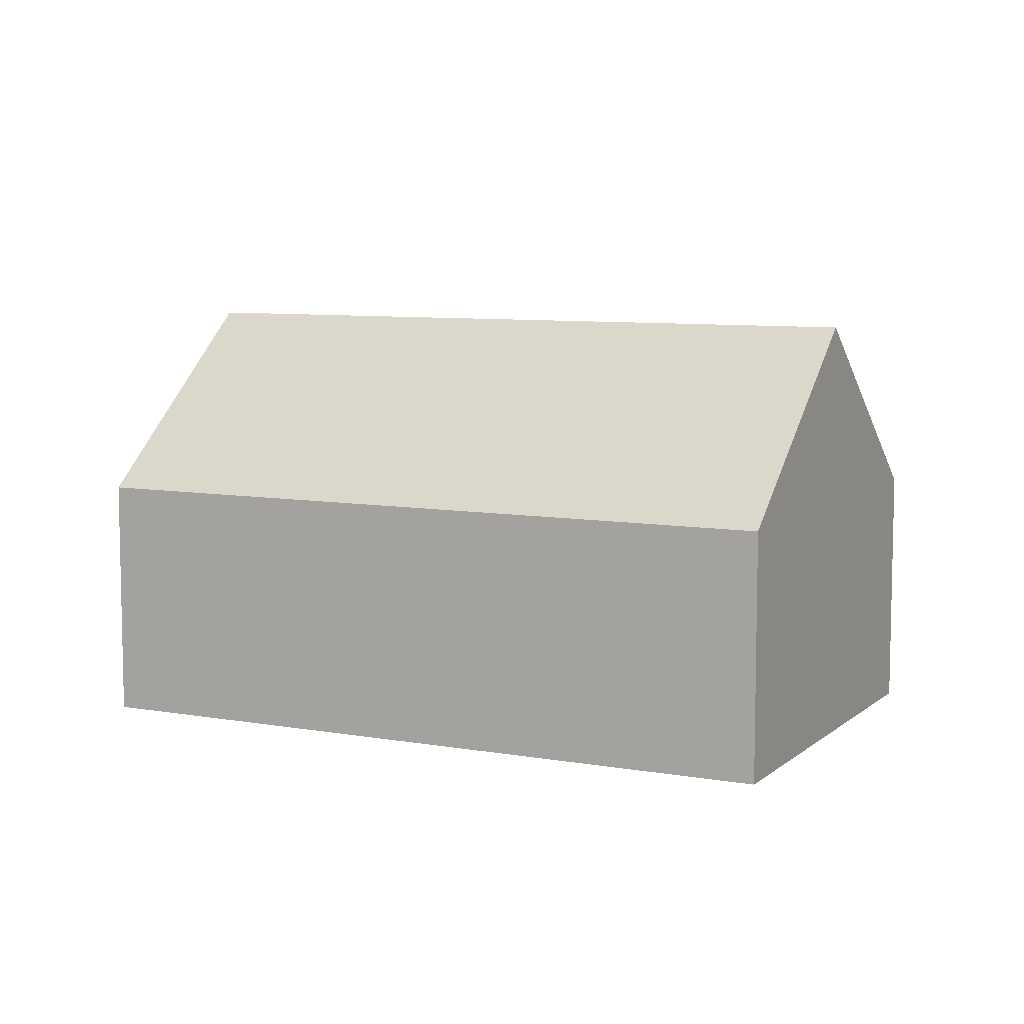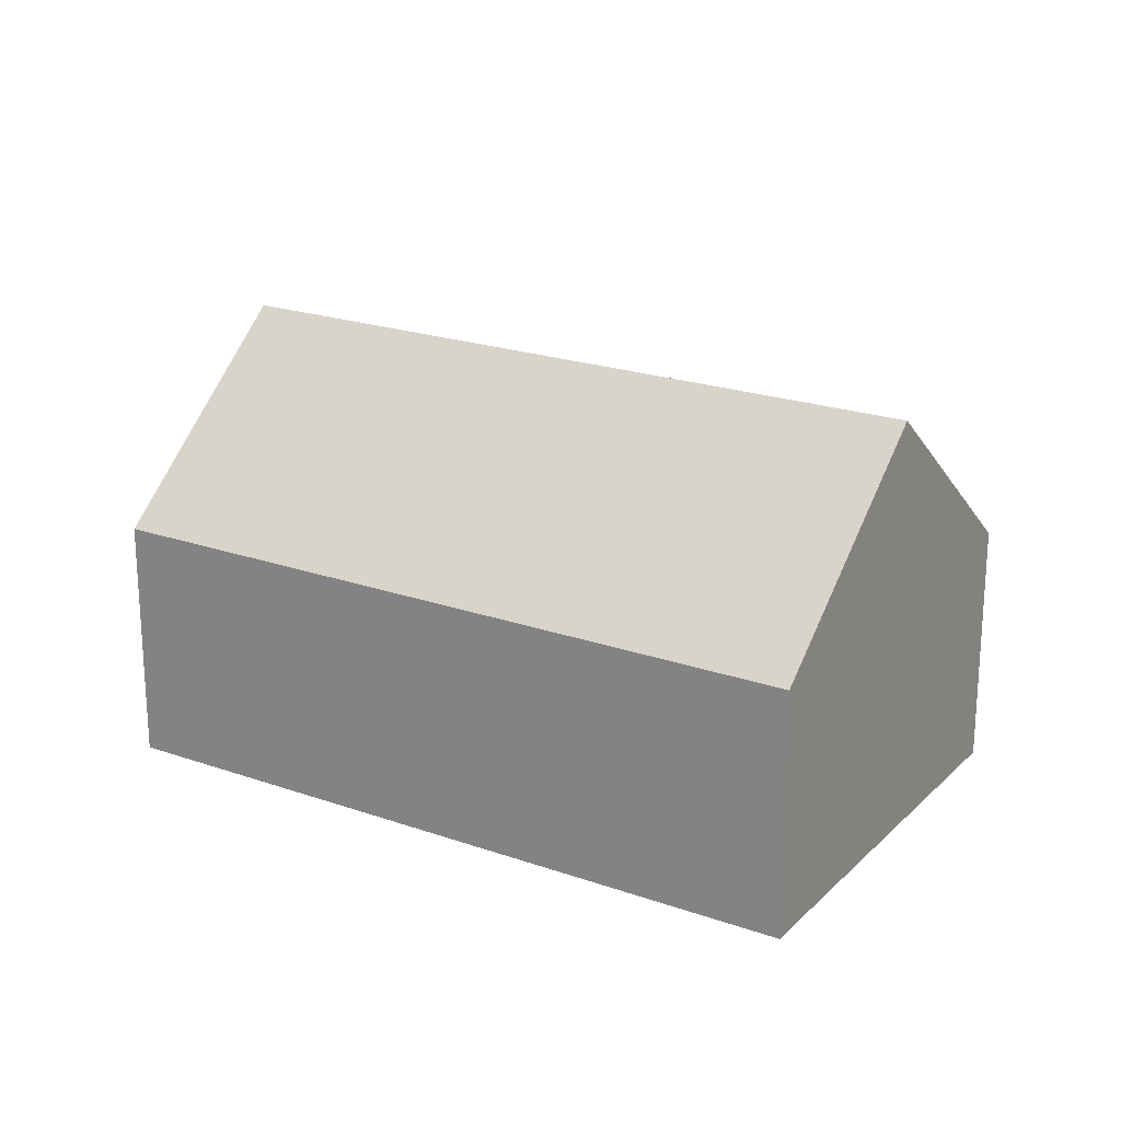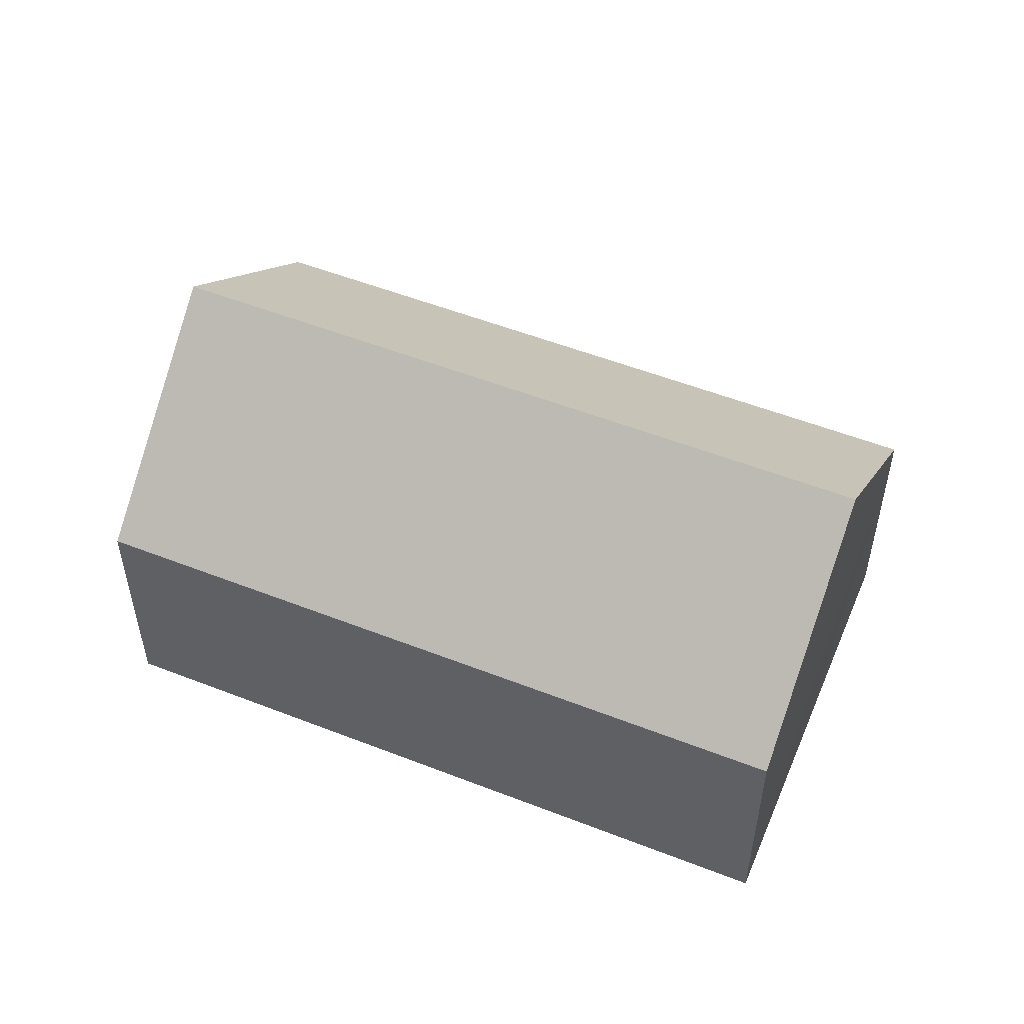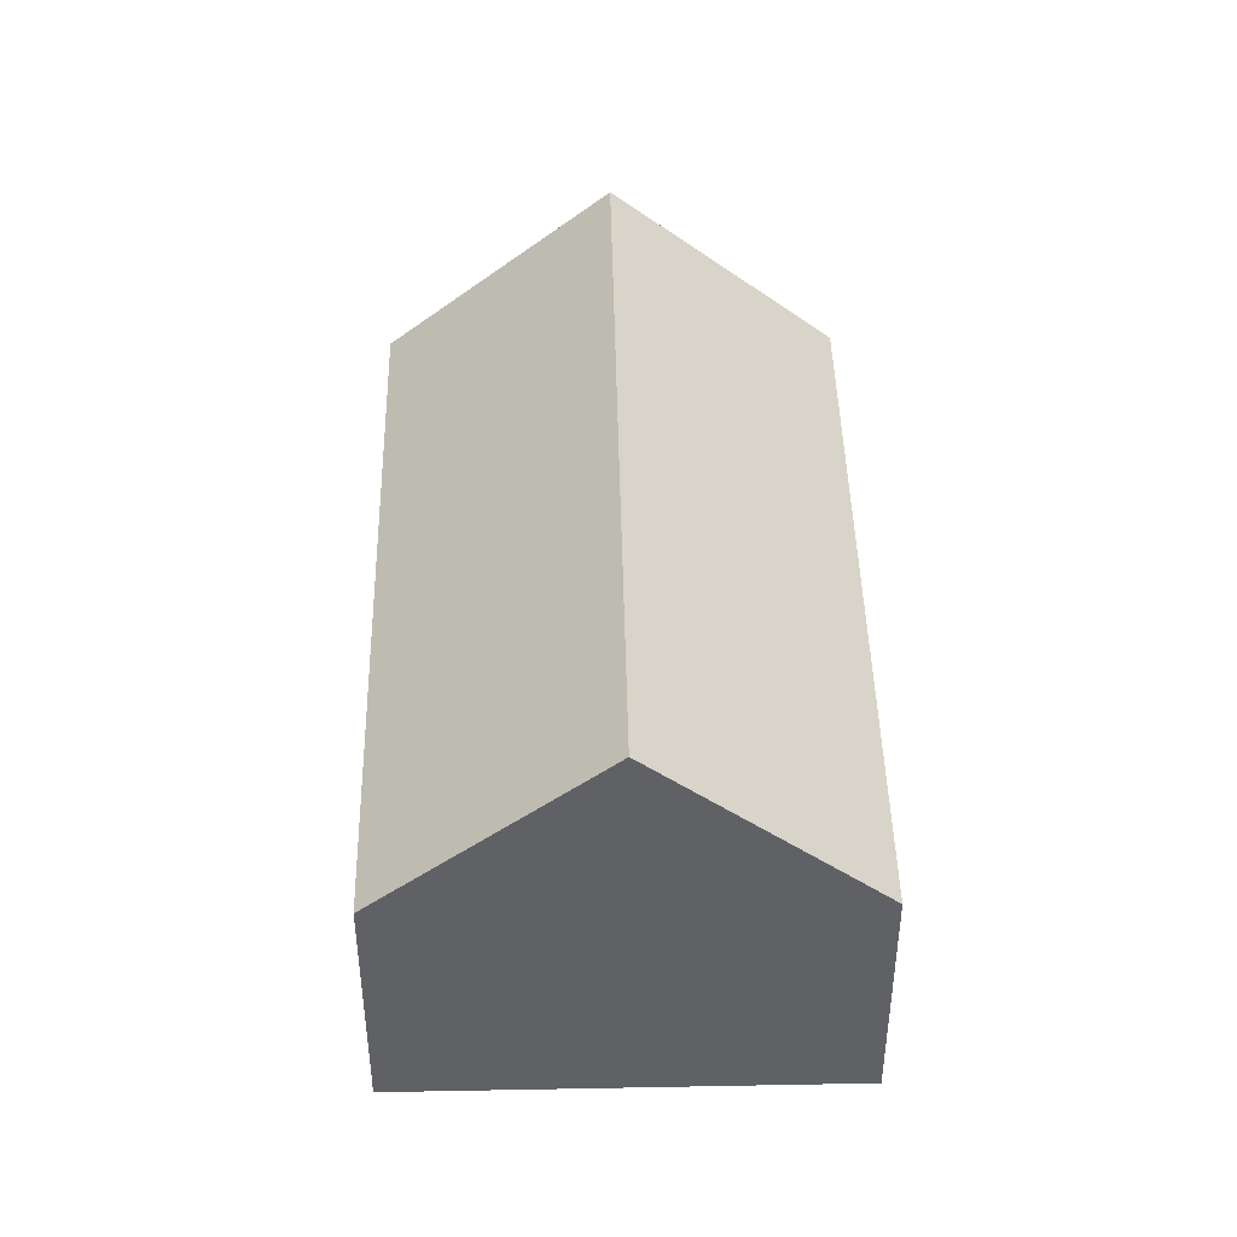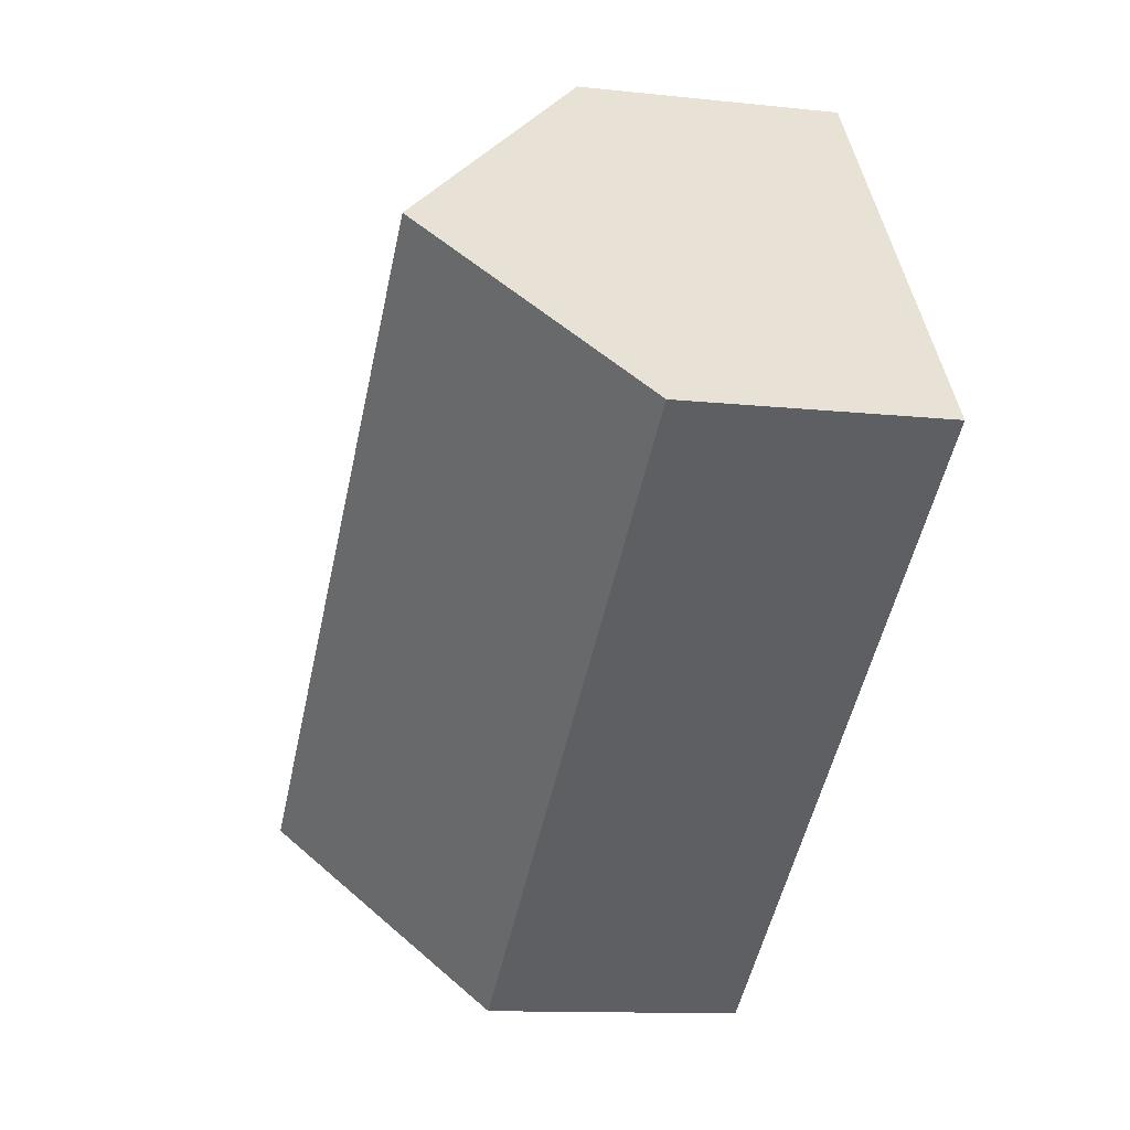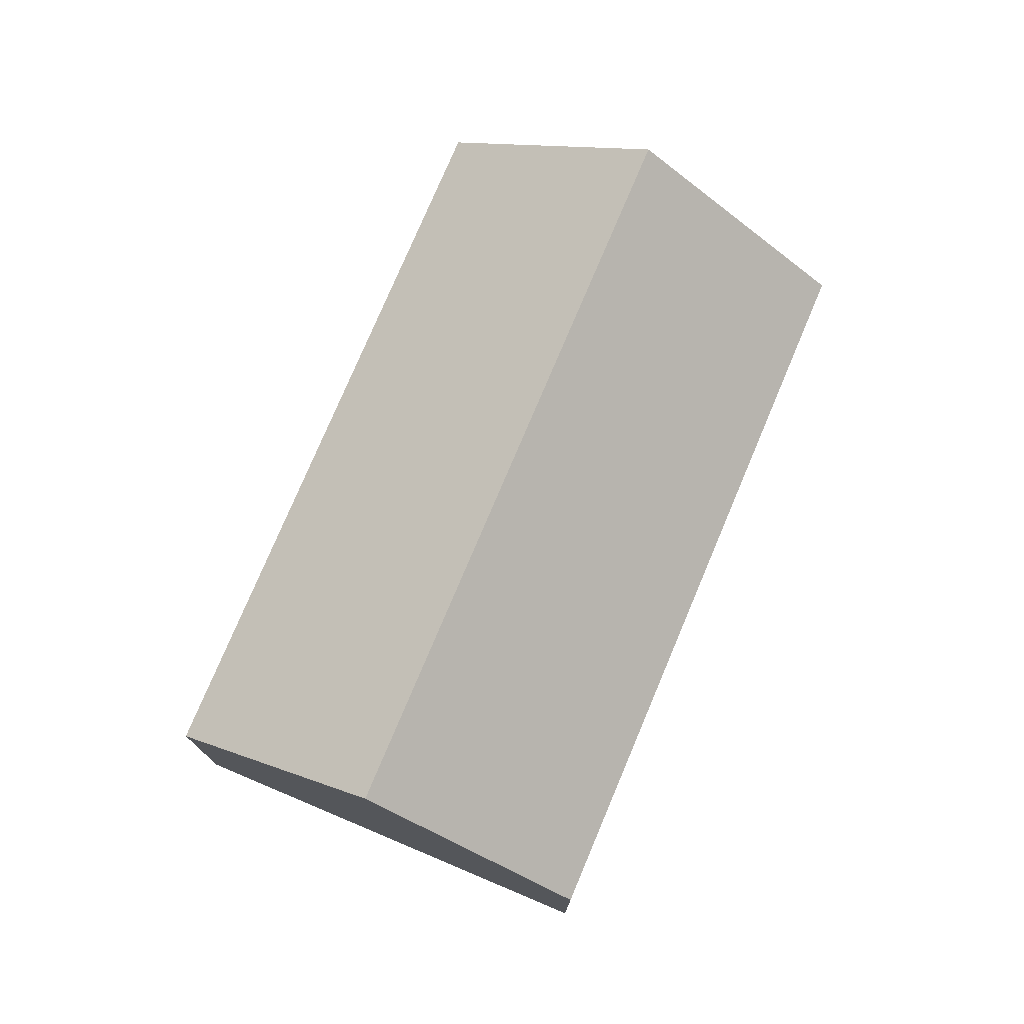
<metadata>
{"format":"obj","ext":"obj","renderer":"f3d","projection":"perspective","resolution":1024,"background":"white","views":[{"elev":7.9,"azim":-117.1,"up":"+Y"},{"elev":21.6,"azim":-111.7,"up":"+Y"},{"elev":53.5,"azim":-120.9,"up":"+Y"},{"elev":44.3,"azim":-54.8,"up":"+Y"},{"elev":-11.8,"azim":-104.6,"up":"+Z"},{"elev":76.3,"azim":-30.7,"up":"+Y"}]}
</metadata>
<code>
v  10.09 5.921 -3.614
v  3.67 3.404 4.967
v  11.93 3.405 -1.131
v  1.835 5.921 2.483
v  8.256 3.404 -6.098
v  0 3.404 2.084e-16
v  8.256 3.734e-16 -6.098
v  0 0 0
v  1.835 -1.52e-16 2.483
v  3.67 -3.041e-16 4.967
v  11.93 6.925e-17 -1.131
v  10.09 2.213e-16 -3.614
g defaultobject
f 1 2 3
f 2 1 4
f 5 4 1
f 4 5 6
f 7 6 5
f 6 7 8
f 8 4 6
f 4 8 2
f 2 8 9
f 2 9 10
f 2 11 3
f 11 2 10
f 3 5 1
f 5 3 7
f 7 3 12
f 12 3 11
f 7 9 8
f 9 7 12
f 9 12 10
f 10 12 11

</code>
